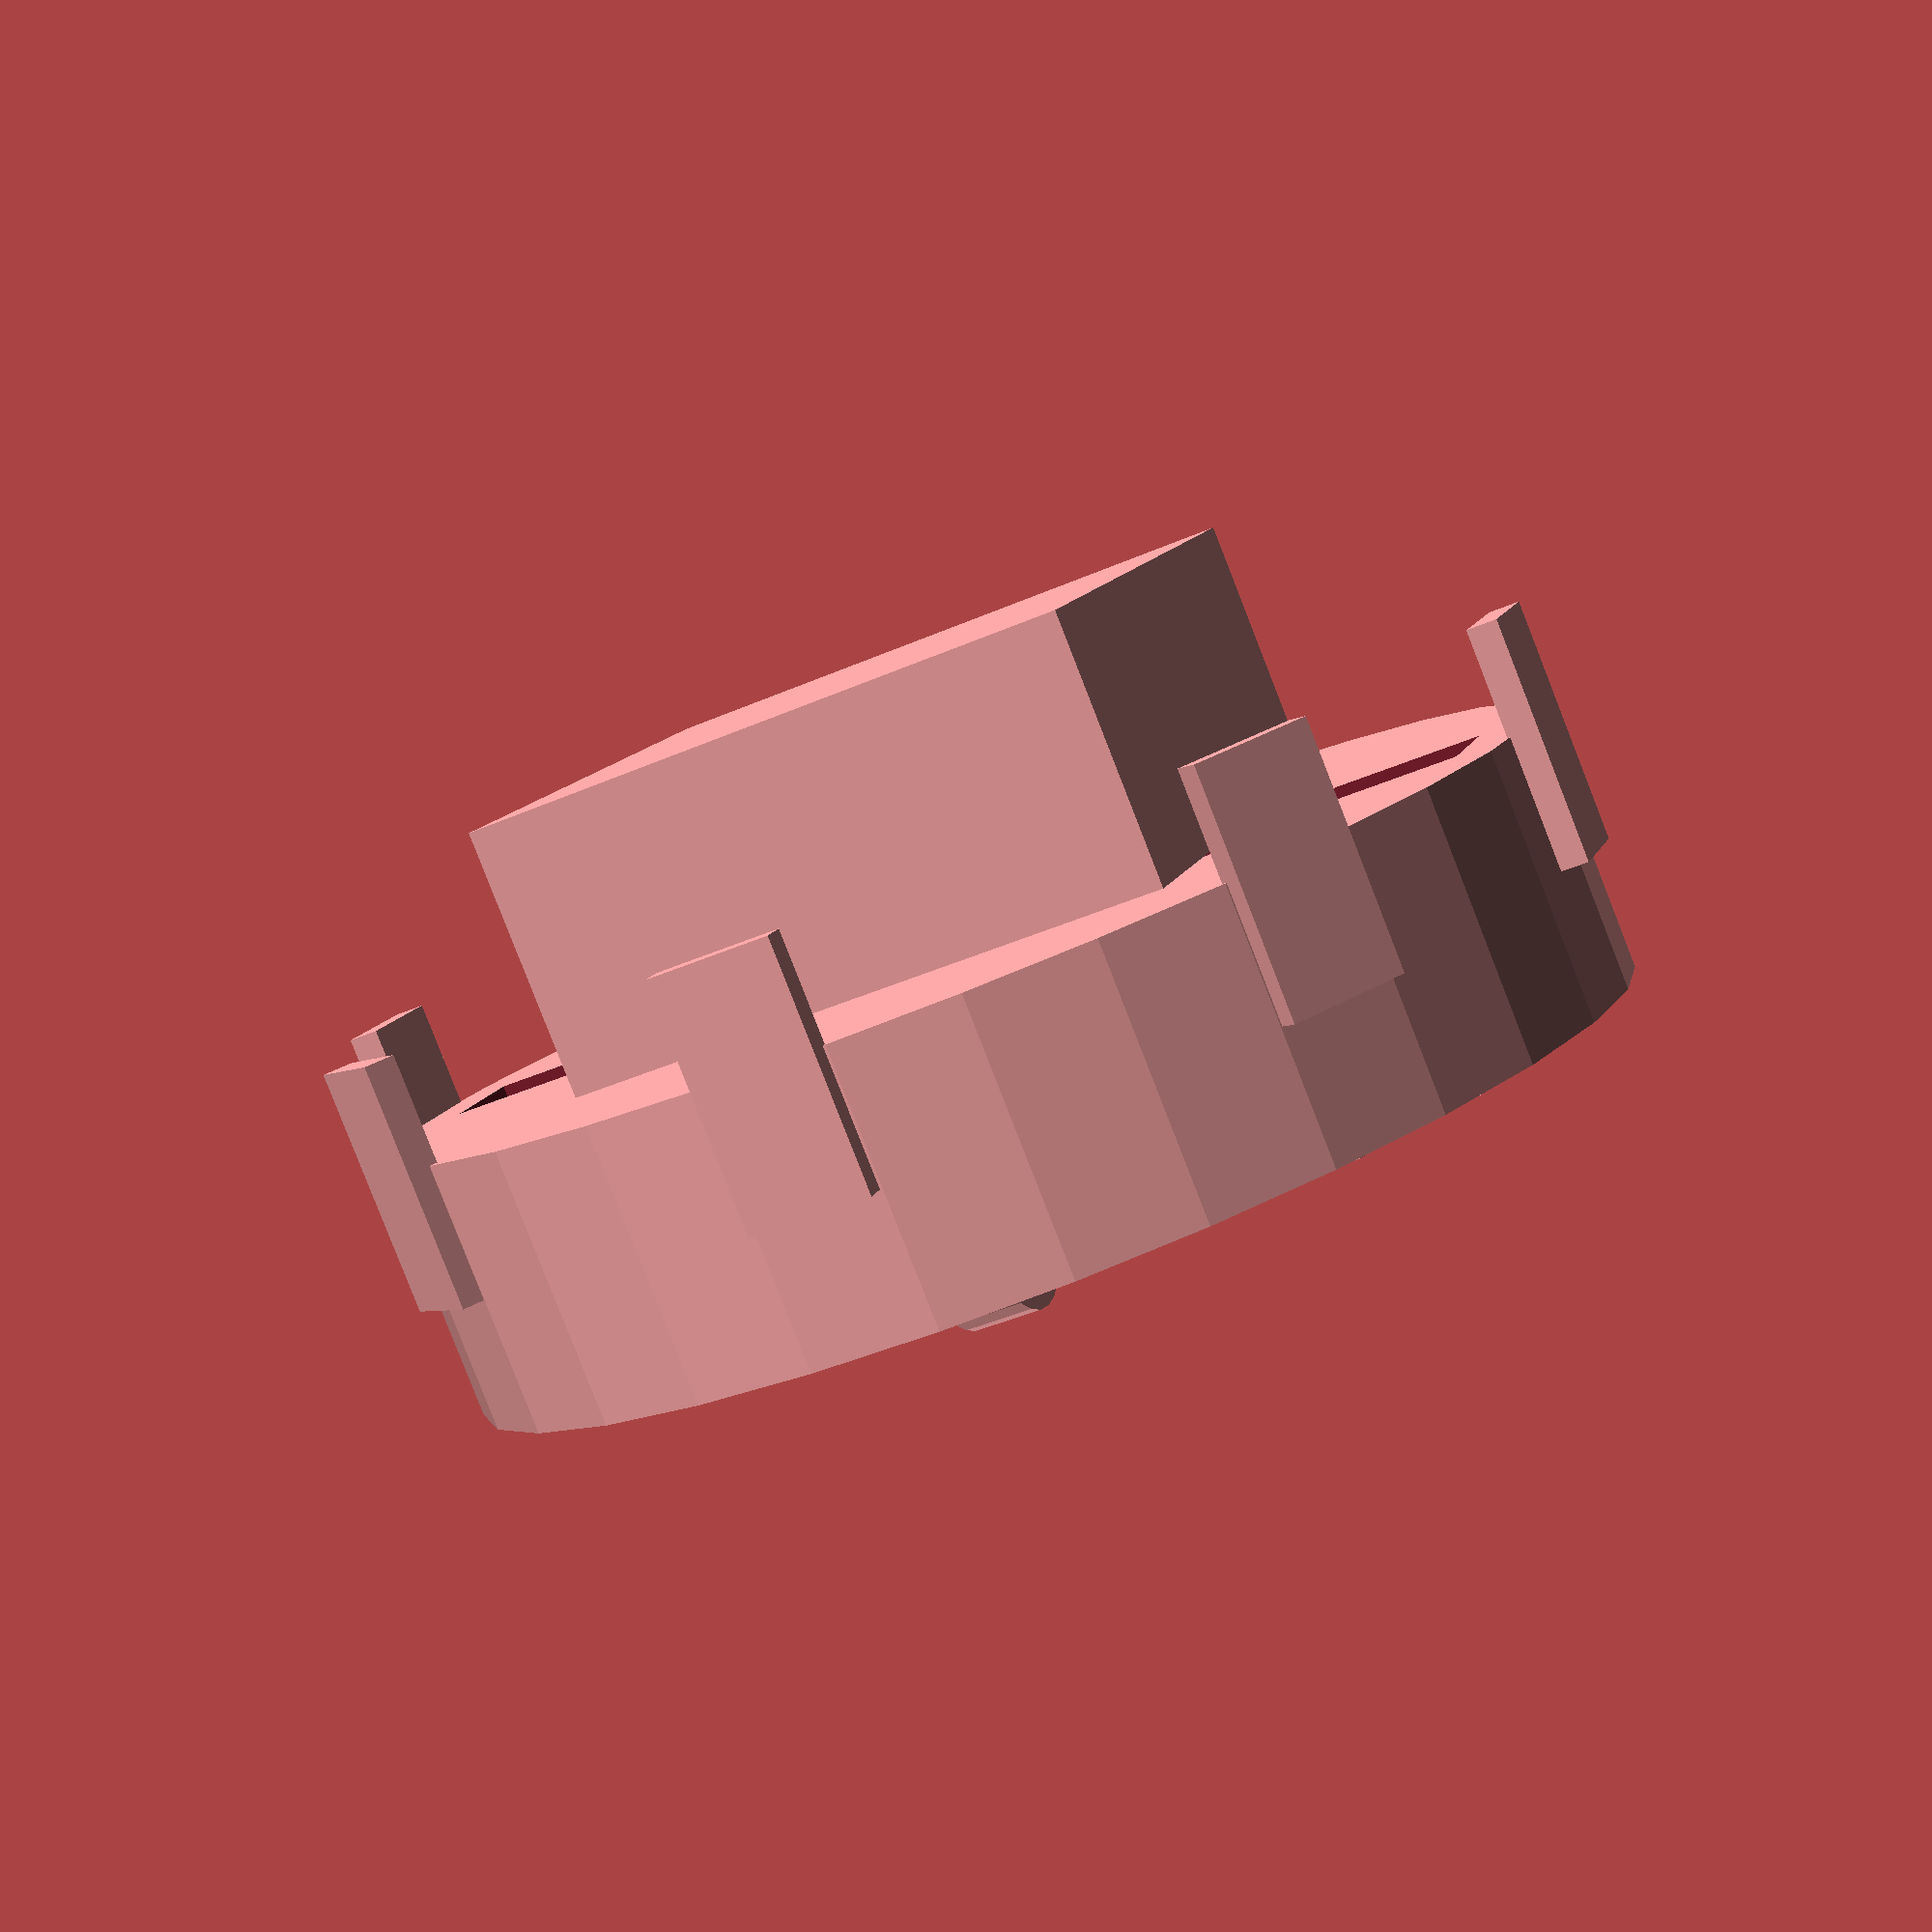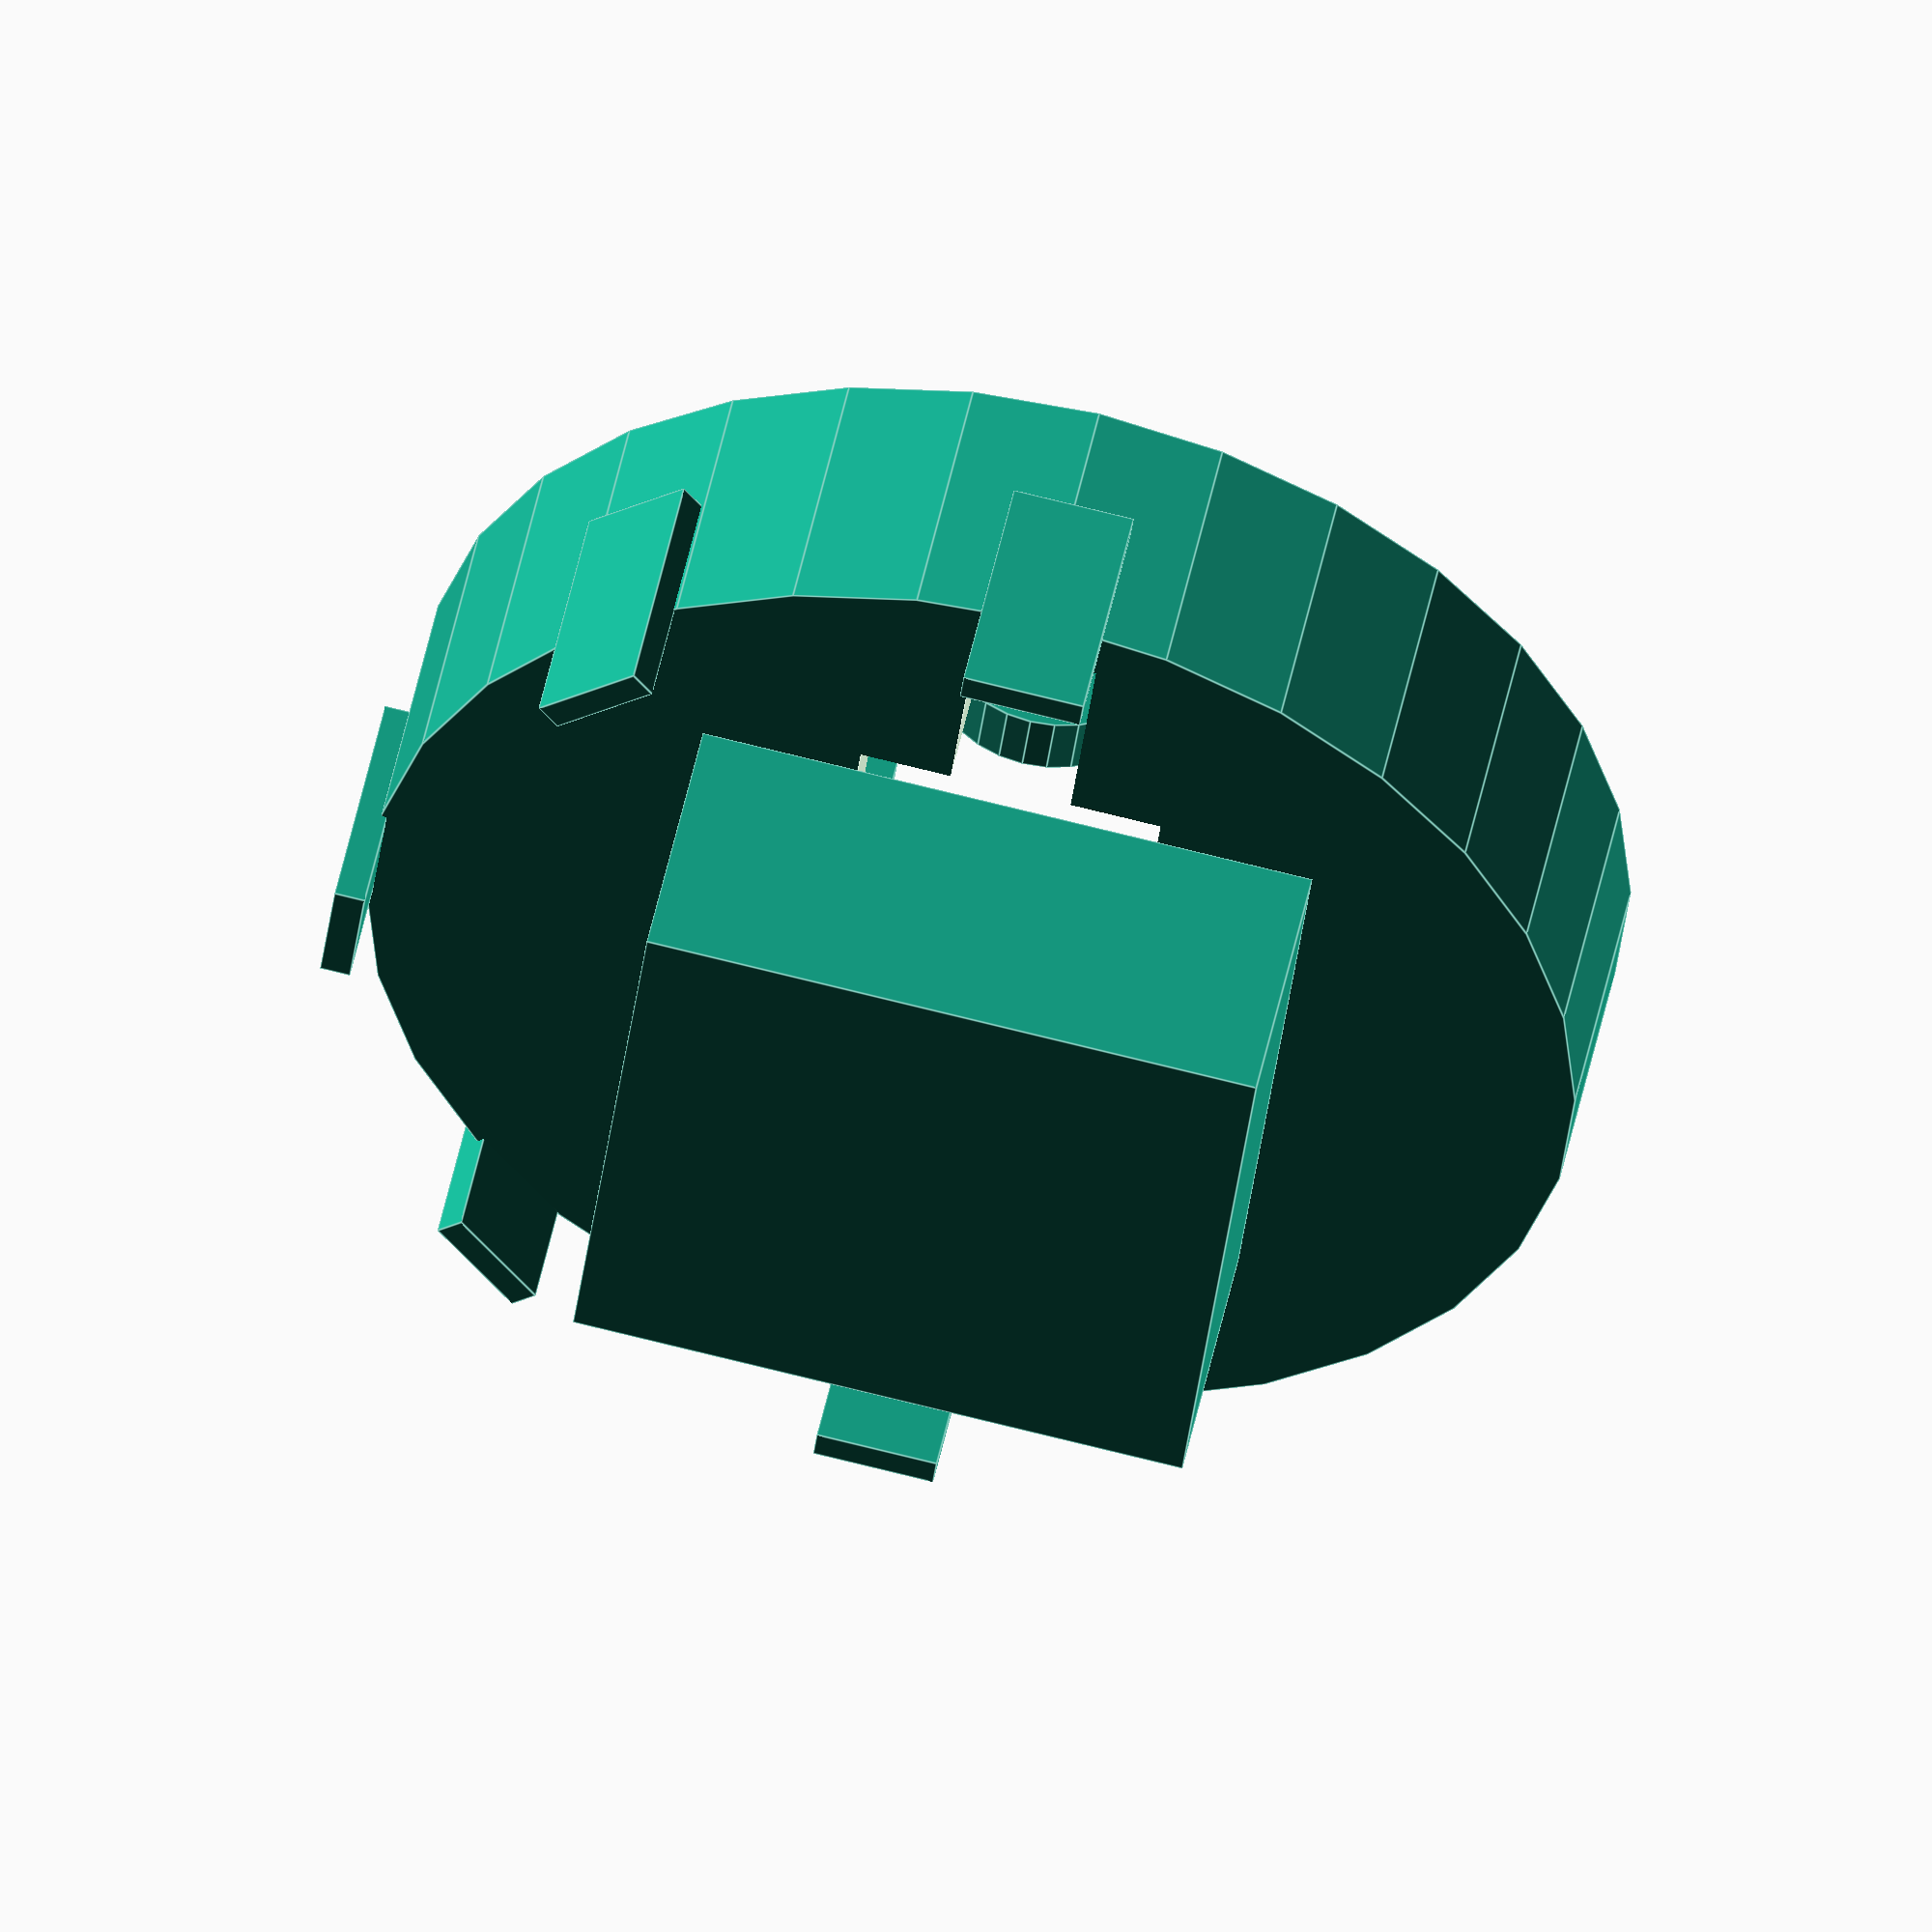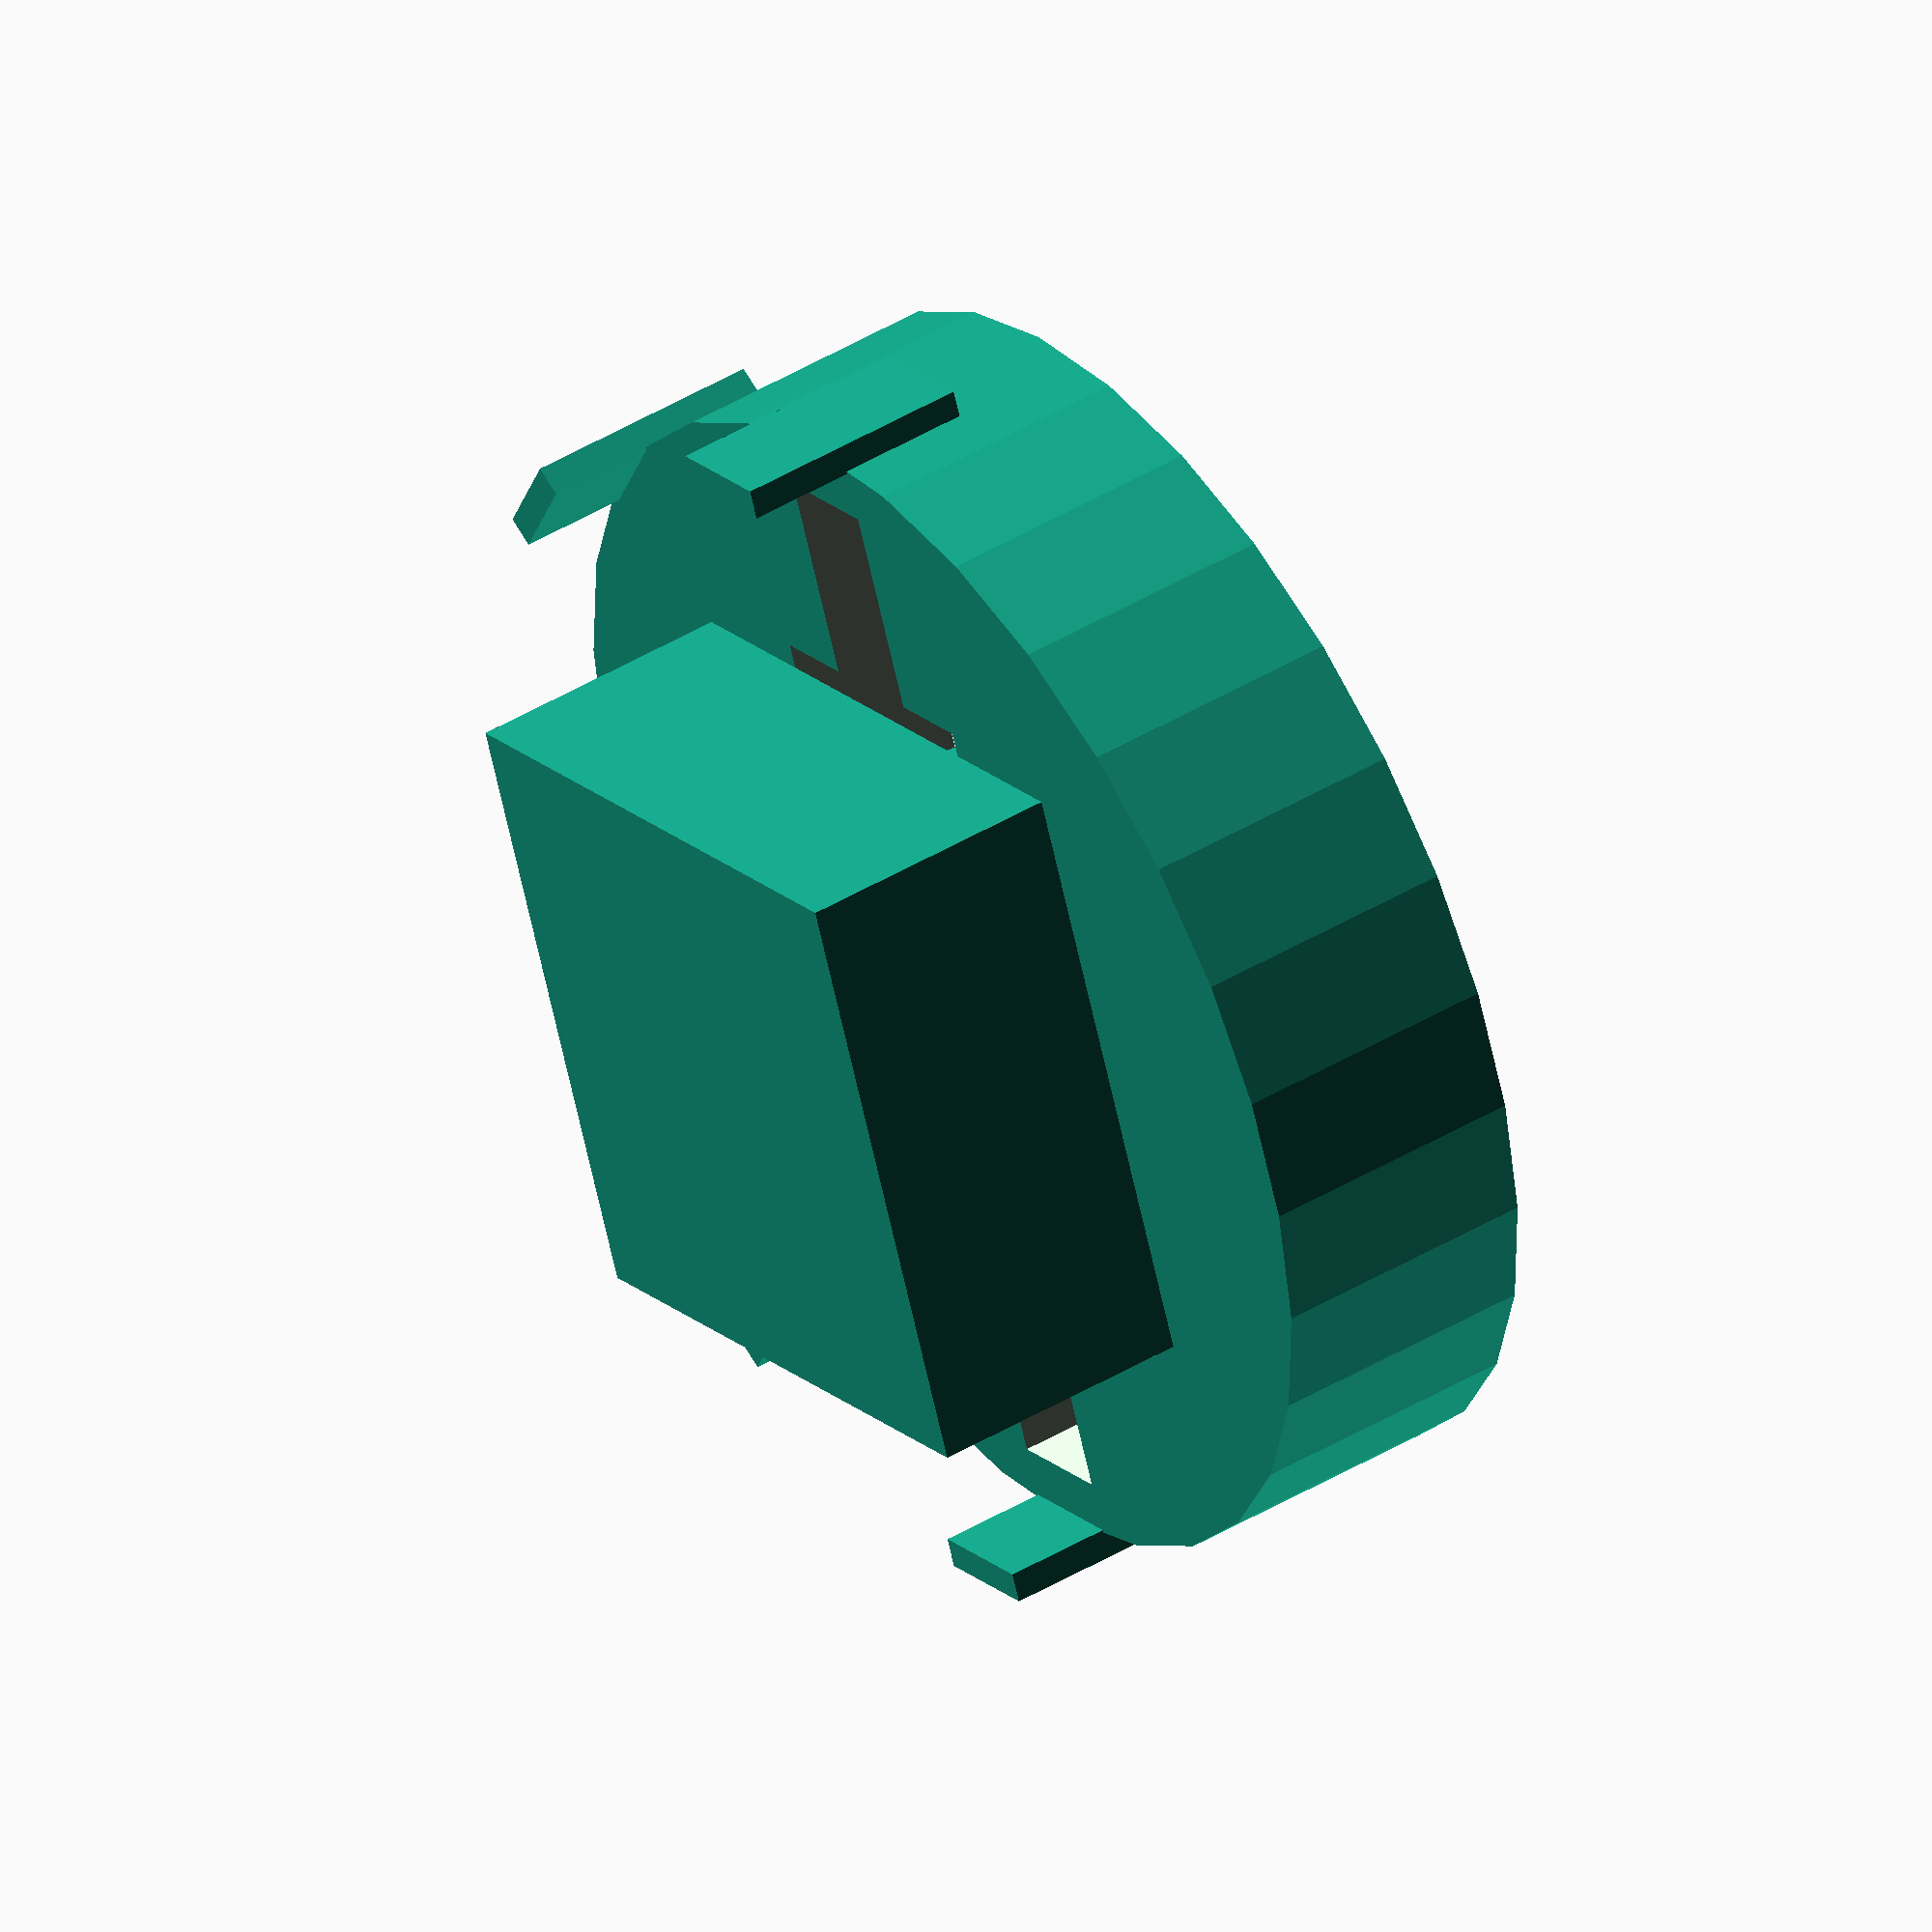
<openscad>
//main body
difference(){
    
    cylinder(44.45,100,100,true);
    // square hole in middle
    translate([0,0,-22.225])
        cube([130,130,44.45], true);
    //square extension
    cube([180,20,45], true);
    //another hole in the middle
    cube([110,50,45], true);
    /*hole 1 in corner
    translate([-38, -38, 0])
        cylinder(500, 12, 12, true);
    //hole 2 in corner
    translate([-38, 38, 0])
        cylinder(500, 12, 12, true);
    //hole 3 in corner
    translate([38, -38, 0])
        cylinder(500, 12, 12, true);
    //hole 4 in corner
    translate([38, 38, 0])
        cylinder(500, 12, 12, true);*/
}
//main motor left
rotate([0,90,0])
    translate([15, 0, -70])
cylinder(40.9, 8, 8, true);
//main motor right
rotate([0,90,0])
    translate([15, 0, 70])
cylinder(40.9, 8, 8, true);
/*motor turnything left
rotate([90,0,0])
    translate([0,-75, -185]) 
    cylinder(40, 10, 10, $fn=6, true);
//motor turnything right
rotate([90,0,0])
    translate([0,-75, 185]) 
    cylinder(40, 10, 10, $fn=6, true);*/
//wheel left
rotate([0, 90, 0])
    translate([15, 0, -45])
    cylinder(11.303, 19.05, 19.05, true);
//wheel left
rotate([0, 90, 0])
    translate([15, 0, 45])
    cylinder(11.303, 19.05, 19.05, true);
//caster
rotate([0, 90, 0])
    translate([15, 40, 0])
    cylinder(11.303, 19.05, 19.05, true);
//controller
    translate([0,0,44.45])
        cube([101.6,101.6,44.45], true);
//ir sensor FL
rotate([0,0,45])
translate([-5, 101, 20])
    cube([20, 5, 40], true);
//ir sensor FR
rotate([0,0,-45])
translate([5, 101, 20])
    cube([20, 5, 40], true);
//ir sensor F
translate([0, 101, 20])
    cube([20, 5, 40], true);
//ir sensor L
rotate([0, 0, 90])
    translate([0, 101, 20])
        cube([20, 5, 40], true);
//ir sensor R
rotate([0, 0, 90])
    translate([0, -101, 20])
        cube([20, 5, 40], true);

</openscad>
<views>
elev=84.2 azim=197.4 roll=21.4 proj=p view=solid
elev=309.1 azim=276.9 roll=11.8 proj=o view=edges
elev=314.4 azim=248.2 roll=55.5 proj=o view=wireframe
</views>
